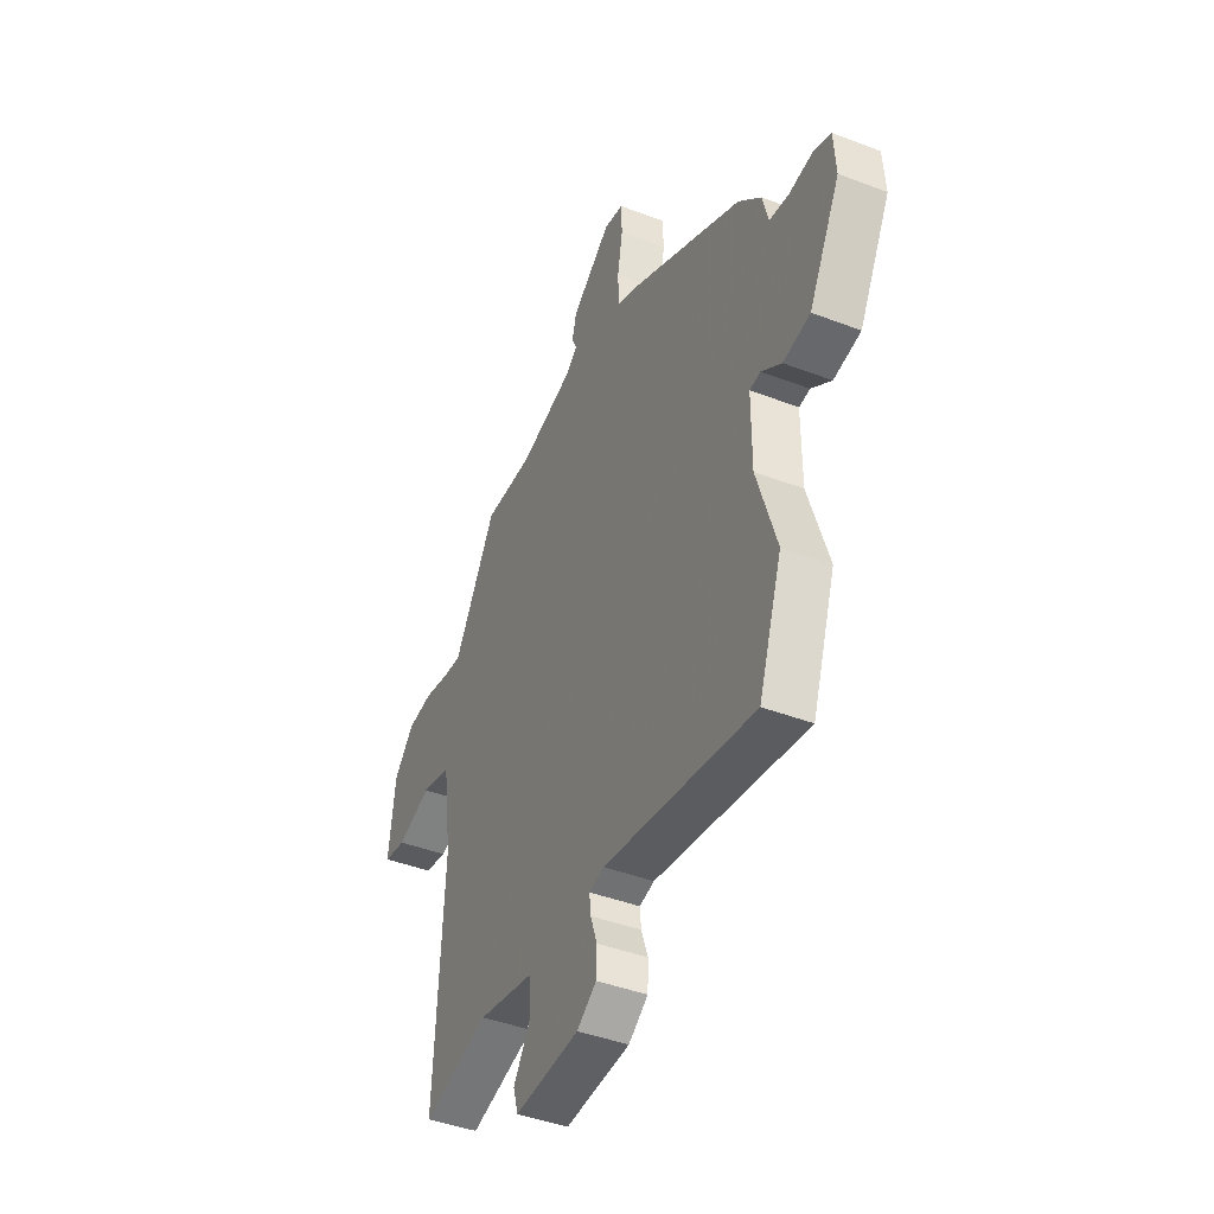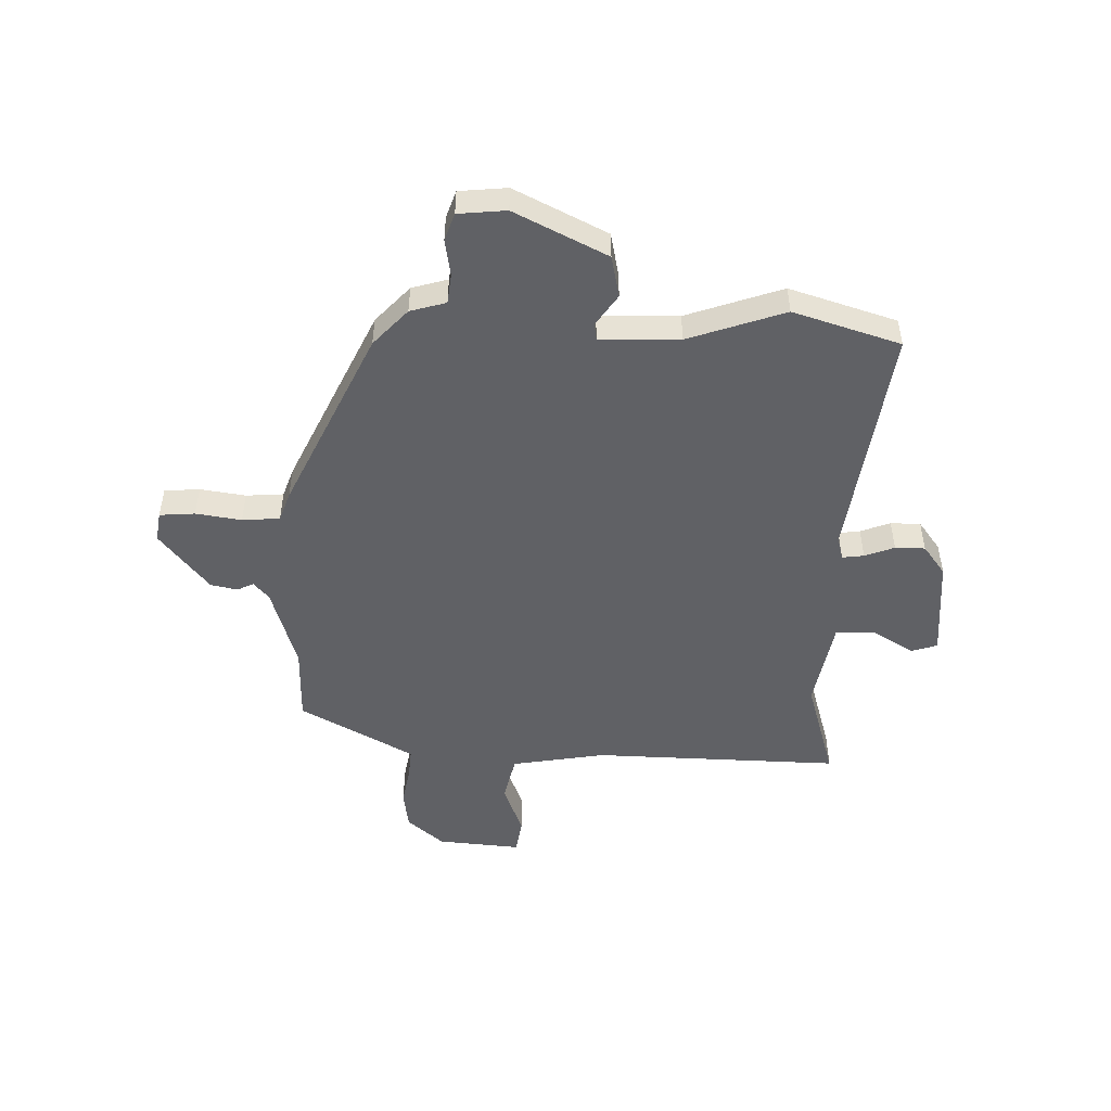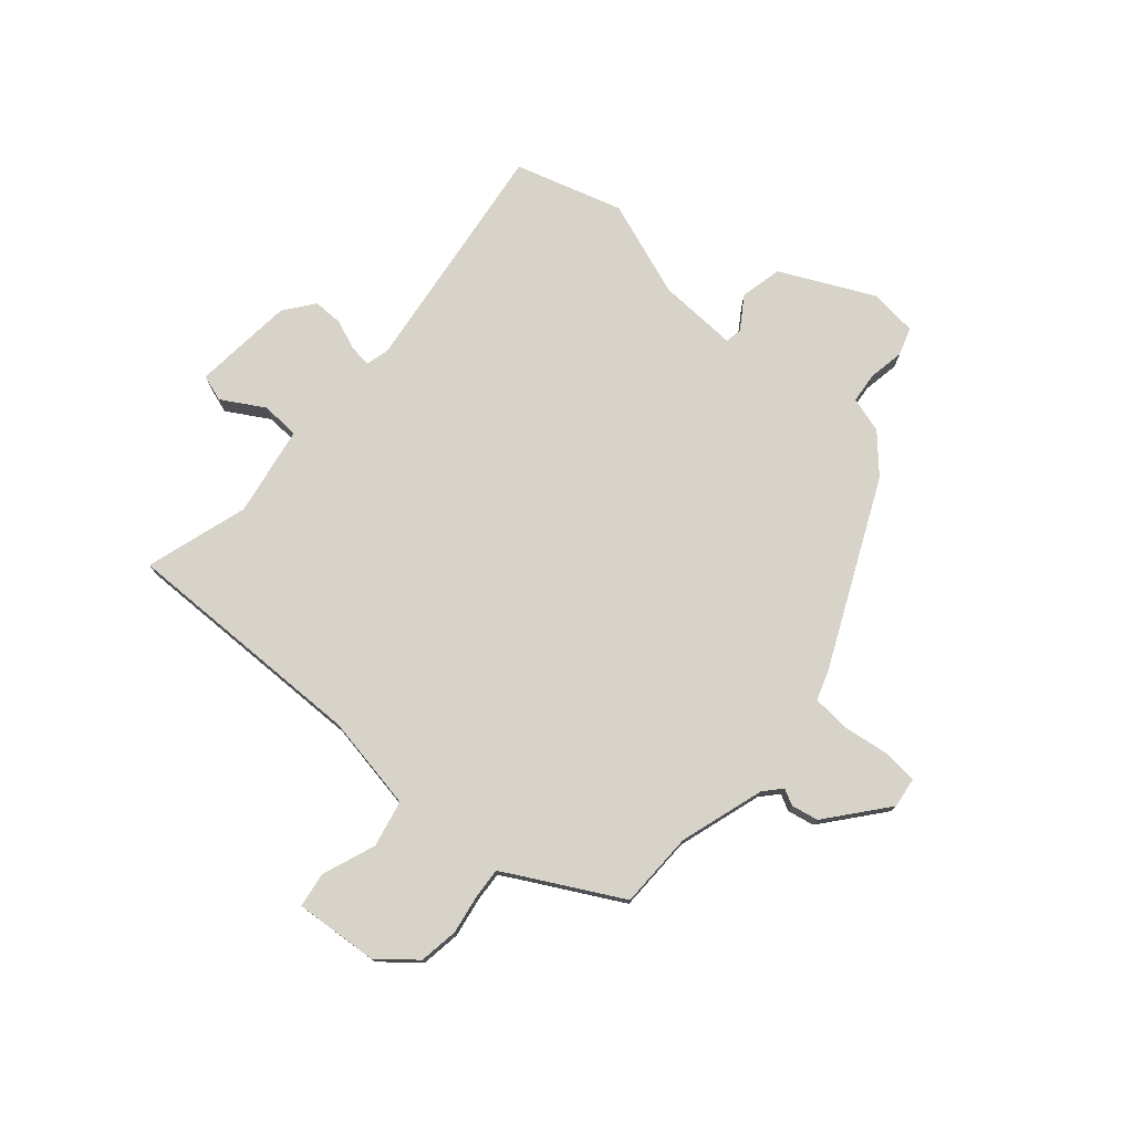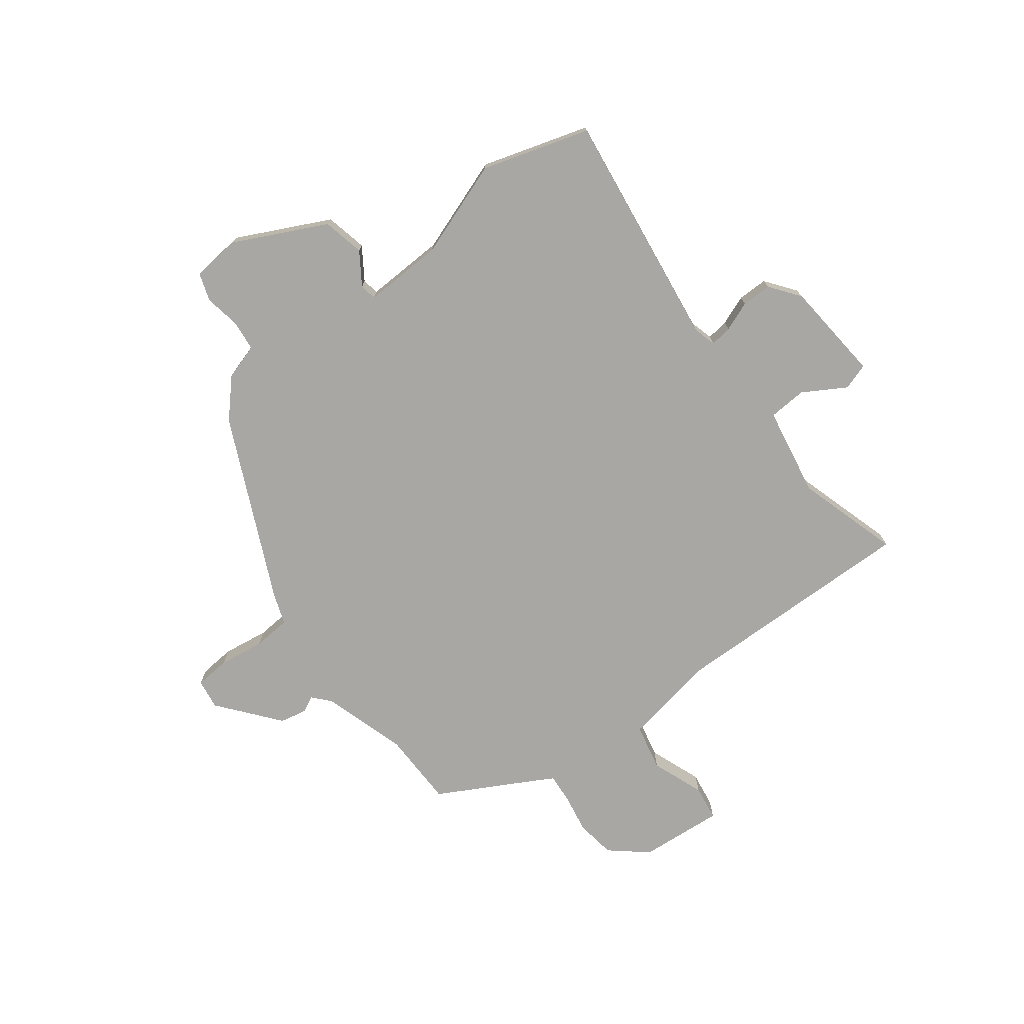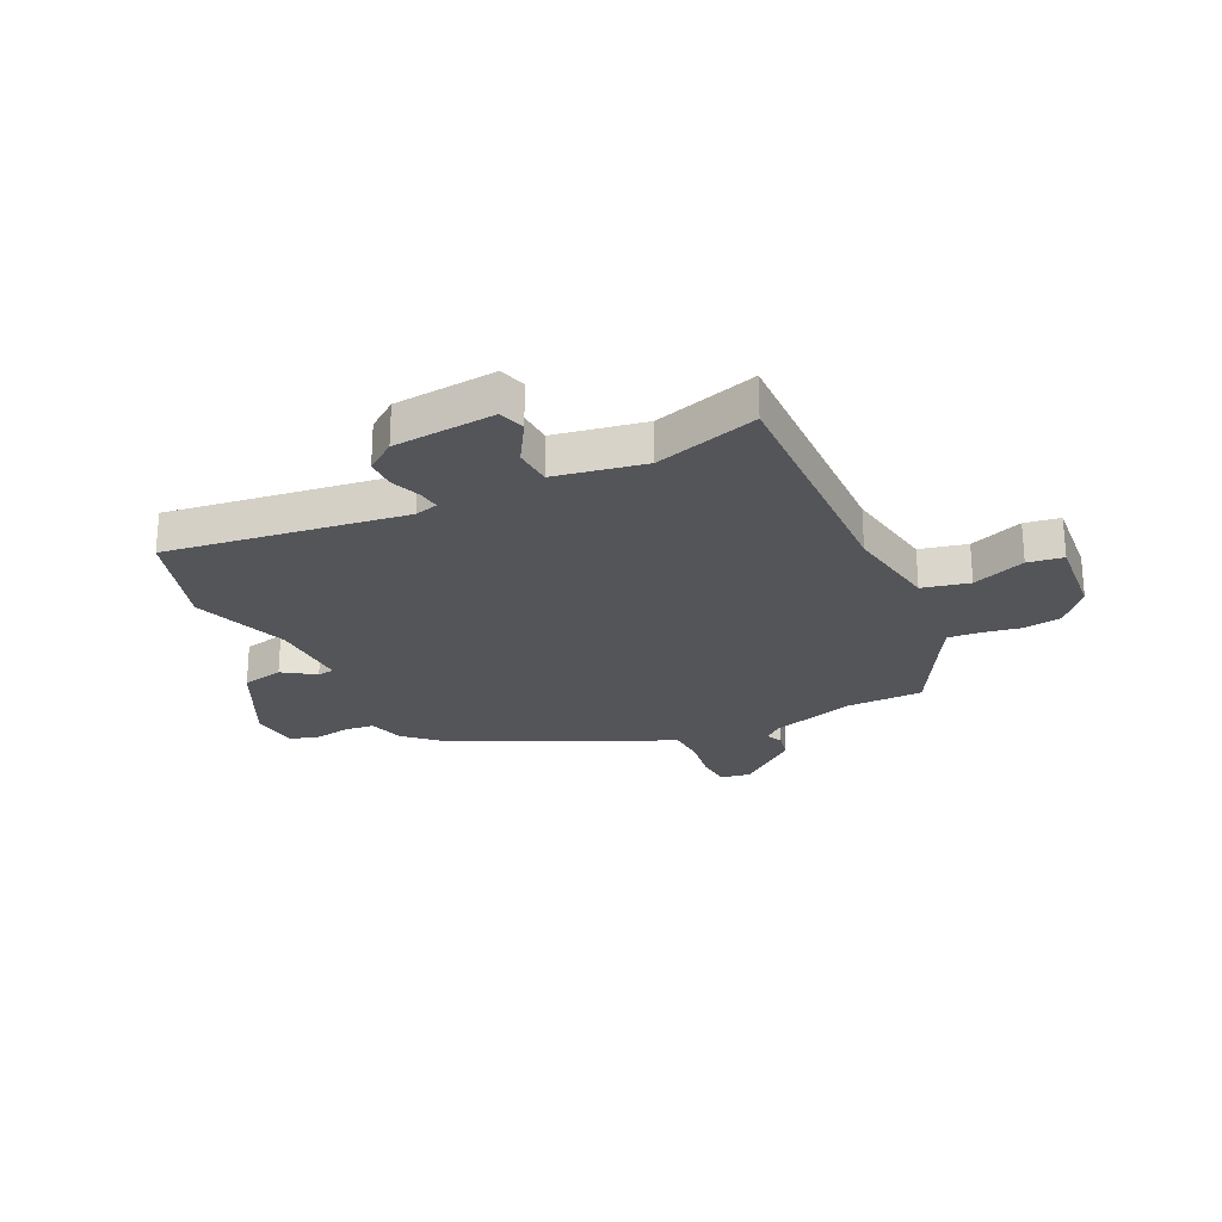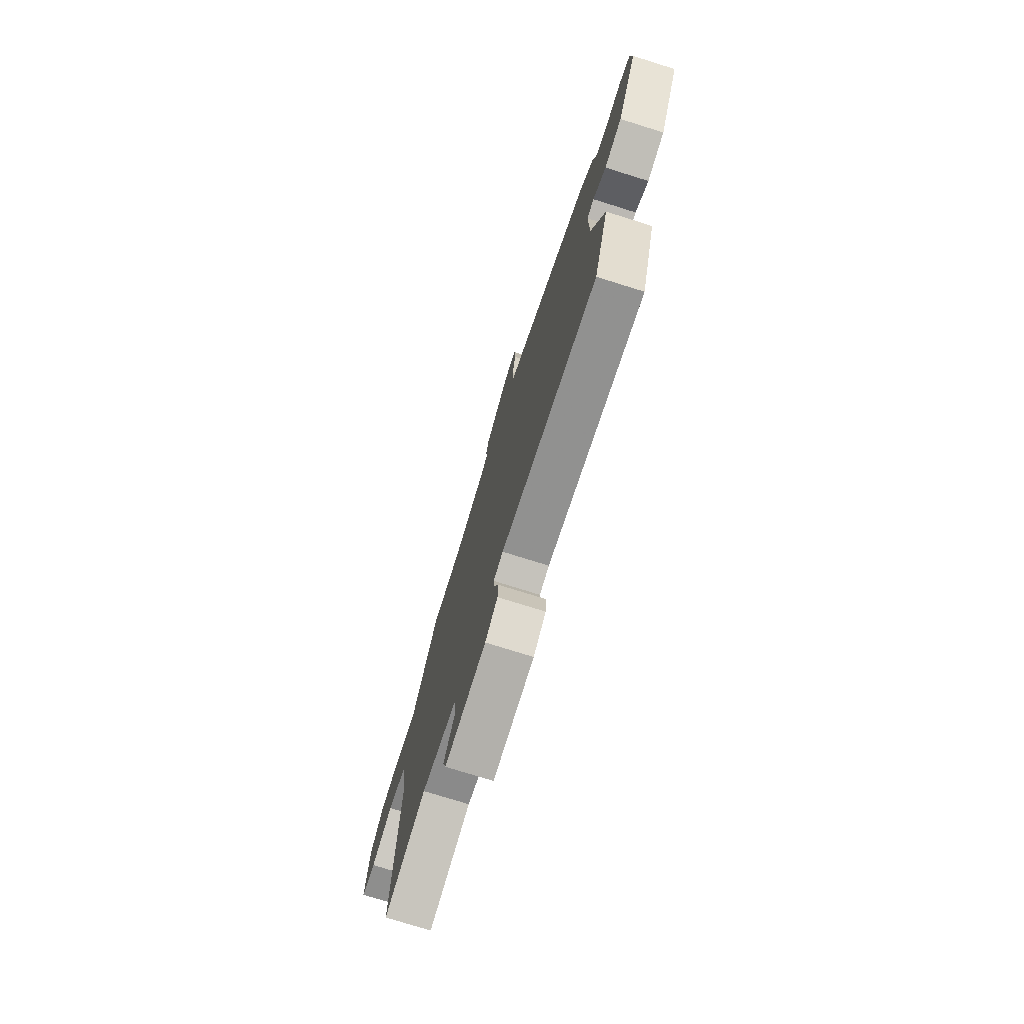
<metadata>
{"format":"obj","ext":"obj","renderer":"f3d","projection":"perspective","resolution":1024,"background":"white","views":[{"elev":-42.8,"azim":65.5,"up":"+Z"},{"elev":-49.4,"azim":90.2,"up":"+Y"},{"elev":76.2,"azim":-46.9,"up":"+Y"},{"elev":-74.6,"azim":129.2,"up":"+Y"},{"elev":-24.8,"azim":-152.6,"up":"+Y"},{"elev":-75.5,"azim":72.6,"up":"+Z"}]}
</metadata>
<code>
v 0.539 0.07 -0.388
v 0.472 0.07 -0.582
v 0.04 0.07 -0.508
v -0.003 0.07 -0.518
v 0.001 0.07 -0.558
v 0.02 0.07 -0.613
v 0.018 0.07 -0.668
v -0.038 0.07 -0.707
v -0.224 0.07 -0.717
v -0.238 0.07 -0.668
v -0.189 0.07 -0.592
v -0.191 0.07 -0.522
v -0.354 0.07 -0.487
v -0.544 0.07 -0.537
v -0.519 0.07 -0.084
v -0.543 0.07 0.09
v -0.628 0.07 0.112
v -0.726 0.07 0.079
v -0.79 0.07 0.091
v -0.772 0.07 0.244
v -0.713 0.07 0.309
v -0.641 0.07 0.317
v -0.57 0.07 0.302
v -0.515 0.07 0.296
v -0.493 0.07 0.332
v -0.393 0.07 0.501
v -0.253 0.07 0.498
v -0.097 0.07 0.54
v -0.064 0.07 0.567
v -0.078 0.07 0.597
v -0.066 0.07 0.646
v 0.047 0.07 0.731
v 0.102 0.07 0.721
v 0.105 0.07 0.656
v 0.09 0.07 0.573
v 0.093 0.07 0.504
v 0.147 0.07 0.483
v 0.477 0.07 0.315
v 0.542 0.07 0.251
v 0.559 0.07 0.185
v 0.614 0.07 0.177
v 0.681 0.07 0.186
v 0.731 0.07 0.167
v 0.737 0.07 0.079
v 0.648 0.07 -0.087
v 0.571 0.07 -0.101
v 0.514 0.07 -0.06
v 0.483 0.07 -0.064
v 0.483 0.07 -0.21
v 0.539 0 -0.388
v 0.472 0 -0.582
v 0.04 0 -0.508
v -0.003 0 -0.518
v 0.001 0 -0.558
v 0.02 0 -0.613
v 0.018 0 -0.668
v -0.038 0 -0.707
v -0.224 0 -0.717
v -0.238 0 -0.668
v -0.189 0 -0.592
v -0.191 0 -0.522
v -0.354 0 -0.487
v -0.544 0 -0.537
v -0.519 0 -0.084
v -0.543 0 0.09
v -0.628 0 0.112
v -0.726 0 0.079
v -0.79 0 0.091
v -0.772 0 0.244
v -0.713 0 0.309
v -0.641 0 0.317
v -0.57 0 0.302
v -0.515 0 0.296
v -0.493 0 0.332
v -0.393 0 0.501
v -0.253 0 0.498
v -0.097 0 0.54
v -0.064 0 0.567
v -0.078 0 0.597
v -0.066 0 0.646
v 0.047 0 0.731
v 0.102 0 0.721
v 0.105 0 0.656
v 0.09 0 0.573
v 0.093 0 0.504
v 0.147 0 0.483
v 0.477 0 0.315
v 0.542 0 0.251
v 0.559 0 0.185
v 0.614 0 0.177
v 0.681 0 0.186
v 0.731 0 0.167
v 0.737 0 0.079
v 0.648 0 -0.087
v 0.571 0 -0.101
v 0.514 0 -0.06
v 0.483 0 -0.064
v 0.483 0 -0.21
f 45 46 47
f 44 45 47
f 43 44 47
f 42 43 47
f 41 42 47
f 40 41 47 48
f 39 40 48
f 38 39 48
f 37 38 48
f 36 37 48
f 33 34 35
f 32 33 35
f 31 32 35
f 30 31 35
f 29 30 35
f 28 29 35 36
f 36 48 49
f 28 36 49
f 27 28 49
f 21 22 23
f 20 21 23
f 19 20 23
f 18 19 23
f 17 18 23
f 16 17 23 24
f 15 16 24 25
f 26 27 49
f 25 26 49
f 15 25 49
f 14 15 49
f 13 14 49
f 9 10 11
f 8 9 11
f 7 8 11
f 6 7 11
f 5 6 11
f 49 1 2 3
f 49 3 4
f 13 49 4
f 12 13 4
f 4 5 11 12
f 96 95 94
f 96 94 93
f 96 93 92
f 96 92 91
f 96 91 90
f 97 96 90 89
f 97 89 88
f 97 88 87
f 97 87 86
f 97 86 85
f 84 83 82
f 84 82 81
f 84 81 80
f 84 80 79
f 84 79 78
f 85 84 78 77
f 98 97 85
f 98 85 77
f 98 77 76
f 72 71 70
f 72 70 69
f 72 69 68
f 72 68 67
f 72 67 66
f 73 72 66 65
f 74 73 65 64
f 98 76 75
f 98 75 74
f 98 74 64
f 98 64 63
f 98 63 62
f 60 59 58
f 60 58 57
f 60 57 56
f 60 56 55
f 60 55 54
f 52 51 50 98
f 53 52 98
f 53 98 62
f 53 62 61
f 61 60 54 53
f 1 50 51 2
f 2 51 52 3
f 3 52 53 4
f 4 53 54 5
f 5 54 55 6
f 6 55 56 7
f 7 56 57 8
f 8 57 58 9
f 9 58 59 10
f 10 59 60 11
f 11 60 61 12
f 12 61 62 13
f 13 62 63 14
f 14 63 64 15
f 15 64 65 16
f 16 65 66 17
f 17 66 67 18
f 18 67 68 19
f 19 68 69 20
f 20 69 70 21
f 21 70 71 22
f 22 71 72 23
f 23 72 73 24
f 24 73 74 25
f 25 74 75 26
f 26 75 76 27
f 27 76 77 28
f 28 77 78 29
f 29 78 79 30
f 30 79 80 31
f 31 80 81 32
f 32 81 82 33
f 33 82 83 34
f 34 83 84 35
f 35 84 85 36
f 36 85 86 37
f 37 86 87 38
f 38 87 88 39
f 39 88 89 40
f 40 89 90 41
f 41 90 91 42
f 42 91 92 43
f 43 92 93 44
f 44 93 94 45
f 45 94 95 46
f 46 95 96 47
f 47 96 97 48
f 48 97 98 49
f 49 98 50 1

</code>
